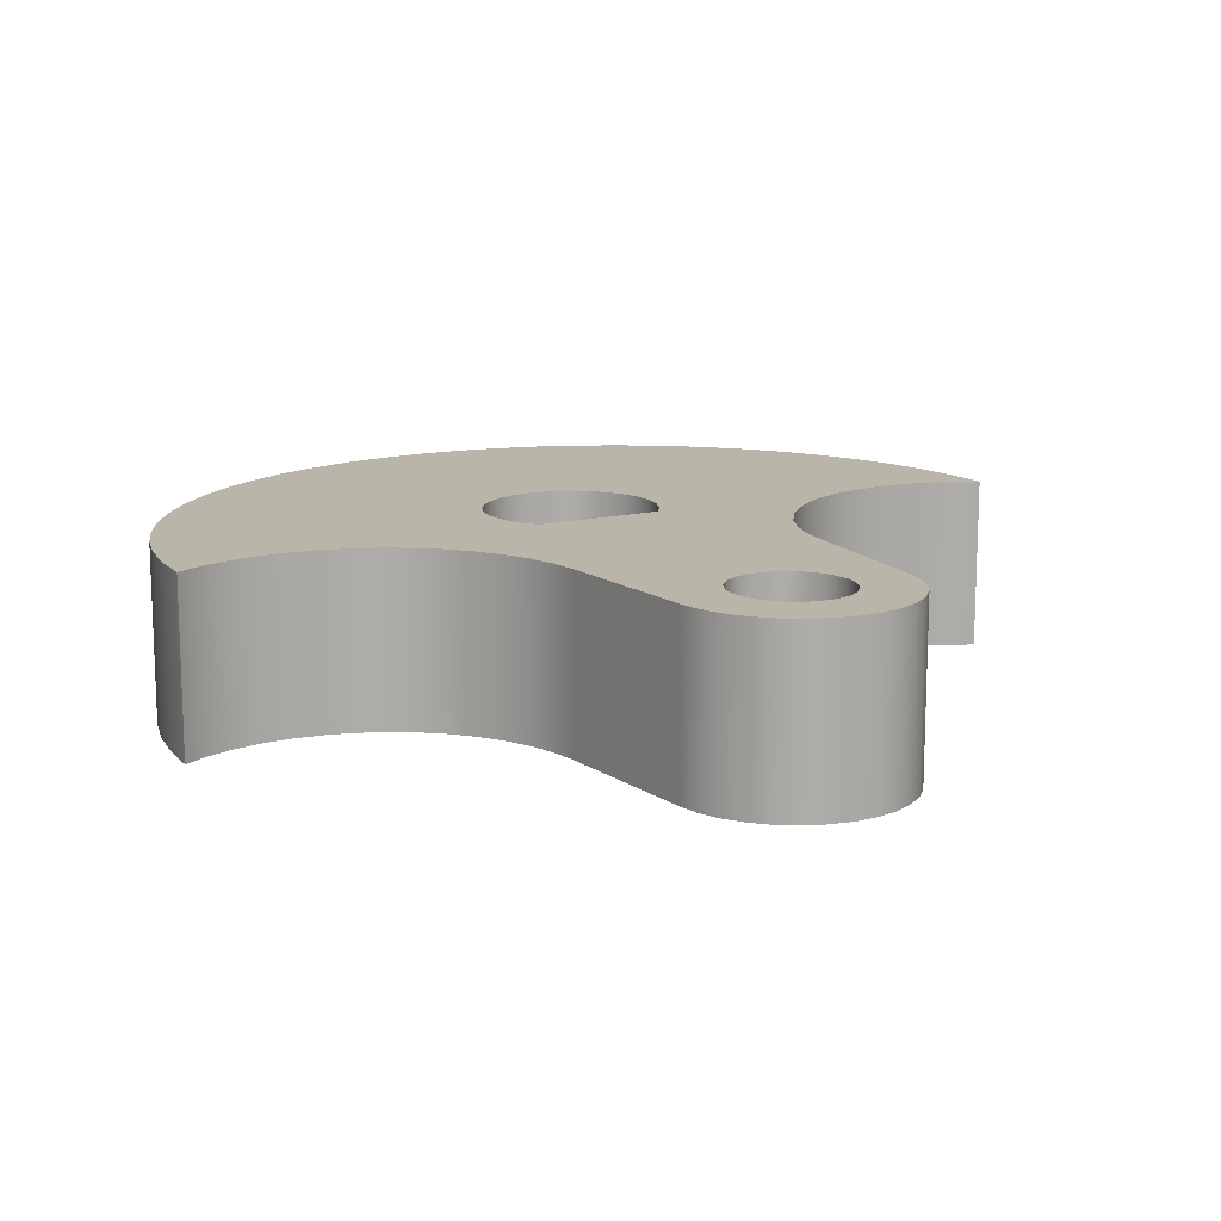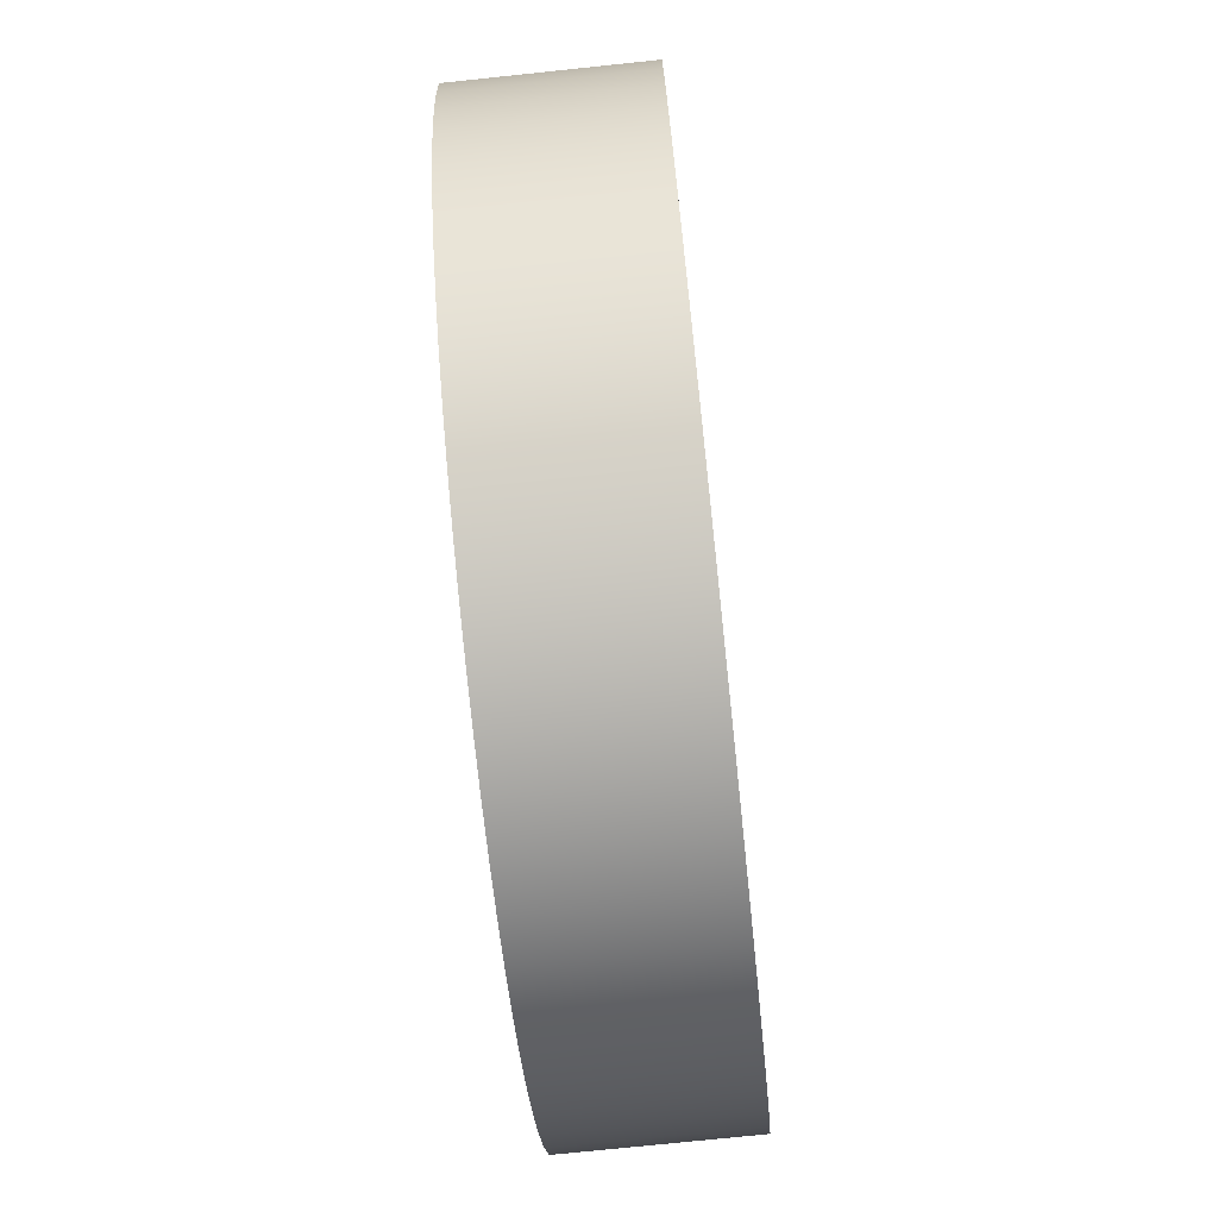
<metadata>
{"format":"obj","ext":"obj","renderer":"f3d","projection":"perspective","resolution":1024,"background":"white","views":[{"elev":13.6,"azim":150.6,"up":"+Z"},{"elev":-73.9,"azim":-84.0,"up":"+Y"}]}
</metadata>
<code>
v 0.4464 0.8372 0
v 0.3985 1.385 0
v 0.3985 1.385 0.6
v 0.4464 0.8372 0.6
v -0.2 1.35 0.6
v -0.1919 1.406 0.6
v -0.1683 1.458 0.6
v -0.131 1.501 0.6
v -0.08308 1.532 0.6
v -0.02846 1.548 0.6
v 0.02846 1.548 0.6
v 0.08308 1.532 0.6
v 0.131 1.501 0.6
v 0.1683 1.458 0.6
v 0.1919 1.406 0.6
v 0.2 1.35 0.6
v 0.1919 1.294 0.6
v 0.1683 1.242 0.6
v 0.131 1.199 0.6
v 0.08308 1.168 0.6
v 0.02846 1.152 0.6
v -0.02846 1.152 0.6
v -0.08308 1.168 0.6
v -0.131 1.199 0.6
v -0.1683 1.242 0.6
v -0.1919 1.294 0.6
v 0.2236 0.2 0.6
v 0.2633 0.1437 0.6
v 0.2892 0.07991 0.6
v 0.2998 0.01187 0.6
v 0.2946 -0.0568 0.6
v 0.2739 -0.1225 0.6
v 0.2387 -0.1817 0.6
v 0.191 -0.2313 0.6
v 0.1332 -0.2688 0.6
v 0.06841 -0.2921 0.6
v -8.327e-17 -0.3 0.6
v -0.06841 -0.2921 0.6
v -0.1332 -0.2688 0.6
v -0.191 -0.2313 0.6
v -0.2387 -0.1817 0.6
v -0.2739 -0.1225 0.6
v -0.2946 -0.0568 0.6
v -0.2998 0.01187 0.6
v -0.2892 0.07991 0.6
v -0.2633 0.1437 0.6
v -0.2236 0.2 0.6
v 0.4464 0.8372 0.6
v 0.3985 1.385 0.6
v 0.3839 1.462 0.6
v 0.3543 1.536 0.6
v 0.3109 1.602 0.6
v 0.2553 1.658 0.6
v 0.1898 1.702 0.6
v 0.1169 1.733 0.6
v 0.0395 1.748 0.6
v -0.0395 1.748 0.6
v -0.1169 1.733 0.6
v -0.1898 1.702 0.6
v -0.2553 1.658 0.6
v -0.3109 1.602 0.6
v -0.3543 1.536 0.6
v -0.3839 1.462 0.6
v -0.3985 1.385 0.6
v -0.4464 0.8372 0.6
v -0.4624 0.7376 0.6
v -0.4925 0.6415 0.6
v -0.5361 0.5506 0.6
v -0.5923 0.4669 0.6
v -0.66 0.3922 0.6
v -0.7376 0.328 0.6
v -0.8237 0.2756 0.6
v -0.9165 0.2361 0.6
v -1.014 0.2103 0.6
v -1.114 0.1988 0.6
v -1.215 0.2018 0.6
v -1.314 0.2192 0.6
v -1.41 0.2507 0.6
v -1.5 0.2956 0.6
v -1.491 0.1391 0.6
v -1.466 -0.01559 0.6
v -1.425 -0.1669 0.6
v -1.369 -0.313 0.6
v -1.298 -0.4525 0.6
v -1.212 -0.5838 0.6
v -1.113 -0.7054 0.6
v -1.002 -0.8161 0.6
v -0.8803 -0.9146 0.6
v -0.7487 -0.9998 0.6
v -0.609 -1.071 0.6
v -0.4627 -1.127 0.6
v -0.3113 -1.167 0.6
v -0.1565 -1.192 0.6
v 1.362e-15 -1.2 0.6
v 0.1565 -1.192 0.6
v 0.3113 -1.167 0.6
v 0.4627 -1.127 0.6
v 0.609 -1.071 0.6
v 0.7487 -0.9998 0.6
v 0.8803 -0.9146 0.6
v 1.002 -0.8161 0.6
v 1.113 -0.7054 0.6
v 1.212 -0.5838 0.6
v 1.298 -0.4525 0.6
v 1.369 -0.313 0.6
v 1.425 -0.1669 0.6
v 1.466 -0.01559 0.6
v 1.491 0.1391 0.6
v 1.5 0.2956 0.6
v 1.41 0.2507 0.6
v 1.314 0.2192 0.6
v 1.215 0.2018 0.6
v 1.114 0.1988 0.6
v 1.014 0.2103 0.6
v 0.9165 0.2361 0.6
v 0.8237 0.2756 0.6
v 0.7376 0.328 0.6
v 0.66 0.3922 0.6
v 0.5923 0.4669 0.6
v 0.5361 0.5506 0.6
v 0.4925 0.6415 0.6
v 0.4624 0.7376 0.6
v 0.3985 1.385 0
v 0.3839 1.462 0
v 0.3543 1.536 0
v 0.3109 1.602 0
v 0.2553 1.658 0
v 0.1898 1.702 0
v 0.1169 1.733 0
v 0.0395 1.748 0
v -0.0395 1.748 0
v -0.1169 1.733 0
v -0.1898 1.702 0
v -0.2553 1.658 0
v -0.3109 1.602 0
v -0.3543 1.536 0
v -0.3839 1.462 0
v -0.3985 1.385 0
v -0.3985 1.385 0.6
v -0.3839 1.462 0.6
v -0.3543 1.536 0.6
v -0.3109 1.602 0.6
v -0.2553 1.658 0.6
v -0.1898 1.702 0.6
v -0.1169 1.733 0.6
v -0.0395 1.748 0.6
v 0.0395 1.748 0.6
v 0.1169 1.733 0.6
v 0.1898 1.702 0.6
v 0.2553 1.658 0.6
v 0.3109 1.602 0.6
v 0.3543 1.536 0.6
v 0.3839 1.462 0.6
v 0.3985 1.385 0.6
v -0.3985 1.385 0
v -0.4464 0.8372 0
v -0.4464 0.8372 0.6
v -0.3985 1.385 0.6
v -0.2 1.35 0
v -0.1919 1.294 0
v -0.1683 1.242 0
v -0.131 1.199 0
v -0.08308 1.168 0
v -0.02846 1.152 0
v 0.02846 1.152 0
v 0.08308 1.168 0
v 0.131 1.199 0
v 0.1683 1.242 0
v 0.1919 1.294 0
v 0.2 1.35 0
v 0.1919 1.406 0
v 0.1683 1.458 0
v 0.131 1.501 0
v 0.08308 1.532 0
v 0.02846 1.548 0
v -0.02846 1.548 0
v -0.08308 1.532 0
v -0.131 1.501 0
v -0.1683 1.458 0
v -0.1919 1.406 0
v -0.2236 0.2 0
v -0.2633 0.1437 0
v -0.2892 0.07991 0
v -0.2998 0.01187 0
v -0.2946 -0.0568 0
v -0.2739 -0.1225 0
v -0.2387 -0.1817 0
v -0.191 -0.2313 0
v -0.1332 -0.2688 0
v -0.06841 -0.2921 0
v -8.327e-17 -0.3 0
v 0.06841 -0.2921 0
v 0.1332 -0.2688 0
v 0.191 -0.2313 0
v 0.2387 -0.1817 0
v 0.2739 -0.1225 0
v 0.2946 -0.0568 0
v 0.2998 0.01187 0
v 0.2892 0.07991 0
v 0.2633 0.1437 0
v 0.2236 0.2 0
v 0.3985 1.385 0
v 0.4464 0.8372 0
v 0.4624 0.7376 0
v 0.4925 0.6415 0
v 0.5361 0.5506 0
v 0.5923 0.4669 0
v 0.66 0.3922 0
v 0.7376 0.328 0
v 0.8237 0.2756 0
v 0.9165 0.2361 0
v 1.014 0.2103 0
v 1.114 0.1988 0
v 1.215 0.2018 0
v 1.314 0.2192 0
v 1.41 0.2507 0
v 1.5 0.2956 0
v 1.491 0.1391 0
v 1.466 -0.01559 0
v 1.425 -0.1669 0
v 1.369 -0.313 0
v 1.298 -0.4525 0
v 1.212 -0.5838 0
v 1.113 -0.7054 0
v 1.002 -0.8161 0
v 0.8803 -0.9146 0
v 0.7487 -0.9998 0
v 0.609 -1.071 0
v 0.4627 -1.127 0
v 0.3113 -1.167 0
v 0.1565 -1.192 0
v 1.362e-15 -1.2 0
v -0.1565 -1.192 0
v -0.3113 -1.167 0
v -0.4627 -1.127 0
v -0.609 -1.071 0
v -0.7487 -0.9998 0
v -0.8803 -0.9146 0
v -1.002 -0.8161 0
v -1.113 -0.7054 0
v -1.212 -0.5838 0
v -1.298 -0.4525 0
v -1.369 -0.313 0
v -1.425 -0.1669 0
v -1.466 -0.01559 0
v -1.491 0.1391 0
v -1.5 0.2956 0
v -1.41 0.2507 0
v -1.314 0.2192 0
v -1.215 0.2018 0
v -1.114 0.1988 0
v -1.014 0.2103 0
v -0.9165 0.2361 0
v -0.8237 0.2756 0
v -0.7376 0.328 0
v -0.66 0.3922 0
v -0.5923 0.4669 0
v -0.5361 0.5506 0
v -0.4925 0.6415 0
v -0.4624 0.7376 0
v -0.4464 0.8372 0
v -0.3985 1.385 0
v -0.3839 1.462 0
v -0.3543 1.536 0
v -0.3109 1.602 0
v -0.2553 1.658 0
v -0.1898 1.702 0
v -0.1169 1.733 0
v -0.0395 1.748 0
v 0.0395 1.748 0
v 0.1169 1.733 0
v 0.1898 1.702 0
v 0.2553 1.658 0
v 0.3109 1.602 0
v 0.3543 1.536 0
v 0.3839 1.462 0
v -0.4464 0.8372 0
v -0.4624 0.7376 0
v -0.4925 0.6415 0
v -0.5361 0.5506 0
v -0.5923 0.4669 0
v -0.66 0.3922 0
v -0.7376 0.328 0
v -0.8237 0.2756 0
v -0.9165 0.2361 0
v -1.014 0.2103 0
v -1.114 0.1988 0
v -1.215 0.2018 0
v -1.314 0.2192 0
v -1.41 0.2507 0
v -1.5 0.2956 0
v -1.5 0.2956 0.6
v -1.41 0.2507 0.6
v -1.314 0.2192 0.6
v -1.215 0.2018 0.6
v -1.114 0.1988 0.6
v -1.014 0.2103 0.6
v -0.9165 0.2361 0.6
v -0.8237 0.2756 0.6
v -0.7376 0.328 0.6
v -0.66 0.3922 0.6
v -0.5923 0.4669 0.6
v -0.5361 0.5506 0.6
v -0.4925 0.6415 0.6
v -0.4624 0.7376 0.6
v -0.4464 0.8372 0.6
v 0.2236 0.2 0
v 0.2633 0.1437 0
v 0.2892 0.07991 0
v 0.2998 0.01187 0
v 0.2946 -0.0568 0
v 0.2739 -0.1225 0
v 0.2387 -0.1817 0
v 0.191 -0.2313 0
v 0.1332 -0.2688 0
v 0.06841 -0.2921 0
v -8.327e-17 -0.3 0
v -0.06841 -0.2921 0
v -0.1332 -0.2688 0
v -0.191 -0.2313 0
v -0.2387 -0.1817 0
v -0.2739 -0.1225 0
v -0.2946 -0.0568 0
v -0.2998 0.01187 0
v -0.2892 0.07991 0
v -0.2633 0.1437 0
v -0.2236 0.2 0
v -0.2236 0.2 0.6
v -0.2633 0.1437 0.6
v -0.2892 0.07991 0.6
v -0.2998 0.01187 0.6
v -0.2946 -0.0568 0.6
v -0.2739 -0.1225 0.6
v -0.2387 -0.1817 0.6
v -0.191 -0.2313 0.6
v -0.1332 -0.2688 0.6
v -0.06841 -0.2921 0.6
v -8.327e-17 -0.3 0.6
v 0.06841 -0.2921 0.6
v 0.1332 -0.2688 0.6
v 0.191 -0.2313 0.6
v 0.2387 -0.1817 0.6
v 0.2739 -0.1225 0.6
v 0.2946 -0.0568 0.6
v 0.2998 0.01187 0.6
v 0.2892 0.07991 0.6
v 0.2633 0.1437 0.6
v 0.2236 0.2 0.6
v -1.5 0.2956 0
v -1.491 0.1391 0
v -1.466 -0.01559 0
v -1.425 -0.1669 0
v -1.369 -0.313 0
v -1.298 -0.4525 0
v -1.212 -0.5838 0
v -1.113 -0.7054 0
v -1.002 -0.8161 0
v -0.8803 -0.9146 0
v -0.7487 -0.9998 0
v -0.609 -1.071 0
v -0.4627 -1.127 0
v -0.3113 -1.167 0
v -0.1565 -1.192 0
v 1.362e-15 -1.2 0
v 0.1565 -1.192 0
v 0.3113 -1.167 0
v 0.4627 -1.127 0
v 0.609 -1.071 0
v 0.7487 -0.9998 0
v 0.8803 -0.9146 0
v 1.002 -0.8161 0
v 1.113 -0.7054 0
v 1.212 -0.5838 0
v 1.298 -0.4525 0
v 1.369 -0.313 0
v 1.425 -0.1669 0
v 1.466 -0.01559 0
v 1.491 0.1391 0
v 1.5 0.2956 0
v 1.5 0.2956 0.6
v 1.491 0.1391 0.6
v 1.466 -0.01559 0.6
v 1.425 -0.1669 0.6
v 1.369 -0.313 0.6
v 1.298 -0.4525 0.6
v 1.212 -0.5838 0.6
v 1.113 -0.7054 0.6
v 1.002 -0.8161 0.6
v 0.8803 -0.9146 0.6
v 0.7487 -0.9998 0.6
v 0.609 -1.071 0.6
v 0.4627 -1.127 0.6
v 0.3113 -1.167 0.6
v 0.1565 -1.192 0.6
v 1.362e-15 -1.2 0.6
v -0.1565 -1.192 0.6
v -0.3113 -1.167 0.6
v -0.4627 -1.127 0.6
v -0.609 -1.071 0.6
v -0.7487 -0.9998 0.6
v -0.8803 -0.9146 0.6
v -1.002 -0.8161 0.6
v -1.113 -0.7054 0.6
v -1.212 -0.5838 0.6
v -1.298 -0.4525 0.6
v -1.369 -0.313 0.6
v -1.425 -0.1669 0.6
v -1.466 -0.01559 0.6
v -1.491 0.1391 0.6
v -1.5 0.2956 0.6
v 1.5 0.2956 0
v 1.41 0.2507 0
v 1.314 0.2192 0
v 1.215 0.2018 0
v 1.114 0.1988 0
v 1.014 0.2103 0
v 0.9165 0.2361 0
v 0.8237 0.2756 0
v 0.7376 0.328 0
v 0.66 0.3922 0
v 0.5923 0.4669 0
v 0.5361 0.5506 0
v 0.4925 0.6415 0
v 0.4624 0.7376 0
v 0.4464 0.8372 0
v 0.4464 0.8372 0.6
v 0.4624 0.7376 0.6
v 0.4925 0.6415 0.6
v 0.5361 0.5506 0.6
v 0.5923 0.4669 0.6
v 0.66 0.3922 0.6
v 0.7376 0.328 0.6
v 0.8237 0.2756 0.6
v 0.9165 0.2361 0.6
v 1.014 0.2103 0.6
v 1.114 0.1988 0.6
v 1.215 0.2018 0.6
v 1.314 0.2192 0.6
v 1.41 0.2507 0.6
v 1.5 0.2956 0.6
v -0.2 1.35 0.6
v -0.1919 1.294 0.6
v -0.1683 1.242 0.6
v -0.131 1.199 0.6
v -0.08308 1.168 0.6
v -0.02846 1.152 0.6
v 0.02846 1.152 0.6
v 0.08308 1.168 0.6
v 0.131 1.199 0.6
v 0.1683 1.242 0.6
v 0.1919 1.294 0.6
v 0.2 1.35 0.6
v 0.1919 1.406 0.6
v 0.1683 1.458 0.6
v 0.131 1.501 0.6
v 0.08308 1.532 0.6
v 0.02846 1.548 0.6
v -0.02846 1.548 0.6
v -0.08308 1.532 0.6
v -0.131 1.501 0.6
v -0.1683 1.458 0.6
v -0.1919 1.406 0.6
v -0.2 1.35 0
v -0.1919 1.406 0
v -0.1683 1.458 0
v -0.131 1.501 0
v -0.08308 1.532 0
v -0.02846 1.548 0
v 0.02846 1.548 0
v 0.08308 1.532 0
v 0.131 1.501 0
v 0.1683 1.458 0
v 0.1919 1.406 0
v 0.2 1.35 0
v 0.1919 1.294 0
v 0.1683 1.242 0
v 0.131 1.199 0
v 0.08308 1.168 0
v 0.02846 1.152 0
v -0.02846 1.152 0
v -0.08308 1.168 0
v -0.131 1.199 0
v -0.1683 1.242 0
v -0.1919 1.294 0
v -0.2 1.35 0.6
v -0.2 1.35 0
v -0.2236 0.2 0
v 0.2236 0.2 0
v 0.2236 0.2 0.6
v -0.2236 0.2 0.6
f 1 2 4
f 4 2 3
f 26 5 64
f 64 5 6
f 64 6 63
f 63 6 62
f 62 6 7
f 62 7 61
f 61 7 8
f 61 8 60
f 60 8 59
f 59 8 9
f 59 9 58
f 58 9 10
f 58 10 57
f 57 10 11
f 57 11 56
f 56 11 55
f 55 11 12
f 55 12 54
f 54 12 13
f 54 13 53
f 53 13 52
f 52 13 14
f 52 14 51
f 51 14 15
f 51 15 50
f 50 15 49
f 49 15 16
f 49 16 17
f 17 18 49
f 49 18 48
f 48 18 19
f 48 19 20
f 20 21 48
f 48 21 122
f 122 21 22
f 122 22 66
f 66 22 65
f 65 22 23
f 65 23 24
f 24 25 65
f 65 25 64
f 64 25 26
f 28 119 27
f 27 119 120
f 27 120 121
f 119 28 118
f 118 28 29
f 118 29 117
f 117 29 30
f 117 30 116
f 116 30 31
f 116 31 115
f 115 31 32
f 115 32 103
f 103 32 102
f 102 32 33
f 102 33 101
f 101 33 100
f 100 33 34
f 100 34 99
f 99 34 98
f 98 34 35
f 98 35 97
f 97 35 96
f 96 35 36
f 96 36 95
f 95 36 37
f 95 37 94
f 94 37 93
f 93 37 38
f 93 38 92
f 92 38 39
f 92 39 91
f 91 39 90
f 90 39 40
f 90 40 89
f 89 40 88
f 88 40 41
f 88 41 87
f 87 41 86
f 86 41 42
f 86 42 85
f 85 42 73
f 85 73 74
f 42 43 73
f 73 43 72
f 72 43 44
f 72 44 71
f 71 44 45
f 71 45 70
f 70 45 46
f 70 46 69
f 69 46 47
f 69 47 68
f 68 47 67
f 67 47 66
f 66 47 27
f 66 27 122
f 122 27 121
f 75 83 74
f 74 83 84
f 74 84 85
f 83 75 82
f 82 75 76
f 82 76 81
f 81 76 77
f 81 77 80
f 80 77 78
f 80 78 79
f 115 103 114
f 114 103 104
f 114 104 105
f 114 105 113
f 113 105 106
f 113 106 112
f 112 106 107
f 112 107 111
f 111 107 108
f 111 108 110
f 110 108 109
f 154 123 153
f 153 123 124
f 153 124 152
f 152 124 125
f 152 125 151
f 151 125 126
f 151 126 150
f 150 126 127
f 150 127 149
f 149 127 128
f 149 128 148
f 148 128 129
f 148 129 147
f 147 129 130
f 147 130 146
f 146 130 131
f 146 131 145
f 145 131 132
f 145 132 144
f 144 132 133
f 144 133 143
f 143 133 134
f 143 134 142
f 142 134 135
f 142 135 141
f 141 135 136
f 141 136 140
f 140 136 137
f 140 137 139
f 139 137 138
f 155 156 158
f 158 156 157
f 180 159 262
f 262 159 160
f 262 160 161
f 262 161 261
f 261 161 162
f 261 162 163
f 163 164 261
f 261 164 260
f 260 164 165
f 260 165 204
f 204 165 203
f 203 165 166
f 203 166 167
f 167 168 203
f 203 168 202
f 202 168 169
f 202 169 170
f 170 171 202
f 202 171 276
f 276 171 275
f 275 171 172
f 275 172 274
f 274 172 173
f 274 173 273
f 273 173 272
f 272 173 174
f 272 174 271
f 271 174 175
f 271 175 270
f 270 175 176
f 270 176 269
f 269 176 268
f 268 176 177
f 268 177 267
f 267 177 178
f 267 178 266
f 266 178 265
f 265 178 179
f 265 179 264
f 264 179 180
f 264 180 263
f 263 180 262
f 182 257 181
f 181 257 258
f 181 258 259
f 257 182 256
f 256 182 183
f 256 183 255
f 255 183 184
f 255 184 254
f 254 184 185
f 254 185 253
f 253 185 186
f 253 186 241
f 241 186 240
f 240 186 187
f 240 187 239
f 239 187 238
f 238 187 188
f 238 188 237
f 237 188 236
f 236 188 189
f 236 189 235
f 235 189 234
f 234 189 190
f 234 190 233
f 233 190 191
f 233 191 232
f 232 191 231
f 231 191 192
f 231 192 230
f 230 192 193
f 230 193 229
f 229 193 228
f 228 193 194
f 228 194 227
f 227 194 226
f 226 194 195
f 226 195 225
f 225 195 224
f 224 195 196
f 224 196 223
f 223 196 211
f 223 211 212
f 196 197 211
f 211 197 210
f 210 197 198
f 210 198 209
f 209 198 199
f 209 199 208
f 208 199 200
f 208 200 207
f 207 200 201
f 207 201 206
f 206 201 205
f 205 201 204
f 204 201 181
f 204 181 260
f 260 181 259
f 213 221 212
f 212 221 222
f 212 222 223
f 221 213 220
f 220 213 214
f 220 214 219
f 219 214 215
f 219 215 218
f 218 215 216
f 218 216 217
f 253 241 252
f 252 241 242
f 252 242 243
f 252 243 251
f 251 243 244
f 251 244 250
f 250 244 245
f 250 245 249
f 249 245 246
f 249 246 248
f 248 246 247
f 306 277 305
f 305 277 278
f 305 278 279
f 305 279 304
f 304 279 280
f 304 280 303
f 303 280 281
f 303 281 302
f 302 281 282
f 302 282 301
f 301 282 283
f 301 283 300
f 300 283 284
f 300 284 299
f 299 284 285
f 299 285 298
f 298 285 286
f 298 286 297
f 297 286 287
f 297 287 296
f 296 287 288
f 296 288 295
f 295 288 289
f 295 289 294
f 294 289 290
f 294 290 293
f 293 290 292
f 292 290 291
f 348 307 347
f 347 307 308
f 347 308 346
f 346 308 309
f 346 309 345
f 345 309 310
f 345 310 344
f 344 310 311
f 344 311 343
f 343 311 312
f 343 312 342
f 342 312 313
f 342 313 341
f 341 313 314
f 341 314 340
f 340 314 315
f 340 315 339
f 339 315 316
f 339 316 338
f 338 316 317
f 338 317 337
f 337 317 318
f 337 318 336
f 336 318 319
f 336 319 335
f 335 319 320
f 335 320 334
f 334 320 321
f 334 321 333
f 333 321 322
f 333 322 332
f 332 322 323
f 332 323 331
f 331 323 324
f 331 324 330
f 330 324 325
f 330 325 329
f 329 325 326
f 329 326 328
f 328 326 327
f 410 349 409
f 409 349 350
f 409 350 408
f 408 350 351
f 408 351 407
f 407 351 352
f 407 352 406
f 406 352 353
f 406 353 405
f 405 353 354
f 405 354 404
f 404 354 355
f 404 355 403
f 403 355 356
f 403 356 402
f 402 356 357
f 402 357 401
f 401 357 358
f 401 358 400
f 400 358 359
f 400 359 399
f 399 359 360
f 399 360 398
f 398 360 361
f 398 361 397
f 397 361 362
f 397 362 396
f 396 362 363
f 396 363 395
f 395 363 364
f 395 364 394
f 394 364 365
f 394 365 393
f 393 365 366
f 393 366 392
f 392 366 367
f 392 367 391
f 391 367 368
f 391 368 390
f 390 368 369
f 390 369 389
f 389 369 370
f 389 370 388
f 388 370 371
f 388 371 387
f 387 371 372
f 387 372 386
f 386 372 373
f 386 373 385
f 385 373 374
f 385 374 384
f 384 374 375
f 384 375 383
f 383 375 376
f 383 376 382
f 382 376 377
f 382 377 381
f 381 377 378
f 381 378 380
f 380 378 379
f 440 411 439
f 439 411 412
f 439 412 413
f 439 413 438
f 438 413 414
f 438 414 437
f 437 414 415
f 437 415 436
f 436 415 416
f 436 416 435
f 435 416 417
f 435 417 434
f 434 417 418
f 434 418 433
f 433 418 419
f 433 419 432
f 432 419 420
f 432 420 431
f 431 420 421
f 431 421 430
f 430 421 422
f 430 422 429
f 429 422 423
f 429 423 428
f 428 423 424
f 428 424 427
f 427 424 426
f 426 424 425
f 442 484 441
f 441 484 486
f 485 463 462
f 462 463 464
f 462 464 461
f 461 464 465
f 461 465 460
f 460 465 466
f 460 466 459
f 459 466 467
f 459 467 458
f 458 467 468
f 458 468 457
f 457 468 469
f 457 469 456
f 456 469 470
f 456 470 455
f 455 470 471
f 455 471 454
f 454 471 472
f 454 472 453
f 453 472 473
f 453 473 452
f 452 473 474
f 452 474 451
f 451 474 475
f 451 475 450
f 450 475 476
f 450 476 449
f 449 476 477
f 449 477 448
f 448 477 478
f 448 478 447
f 447 478 479
f 447 479 446
f 446 479 480
f 446 480 445
f 445 480 481
f 445 481 444
f 444 481 482
f 444 482 443
f 443 482 483
f 443 483 442
f 442 483 484
f 487 488 490
f 490 488 489

</code>
